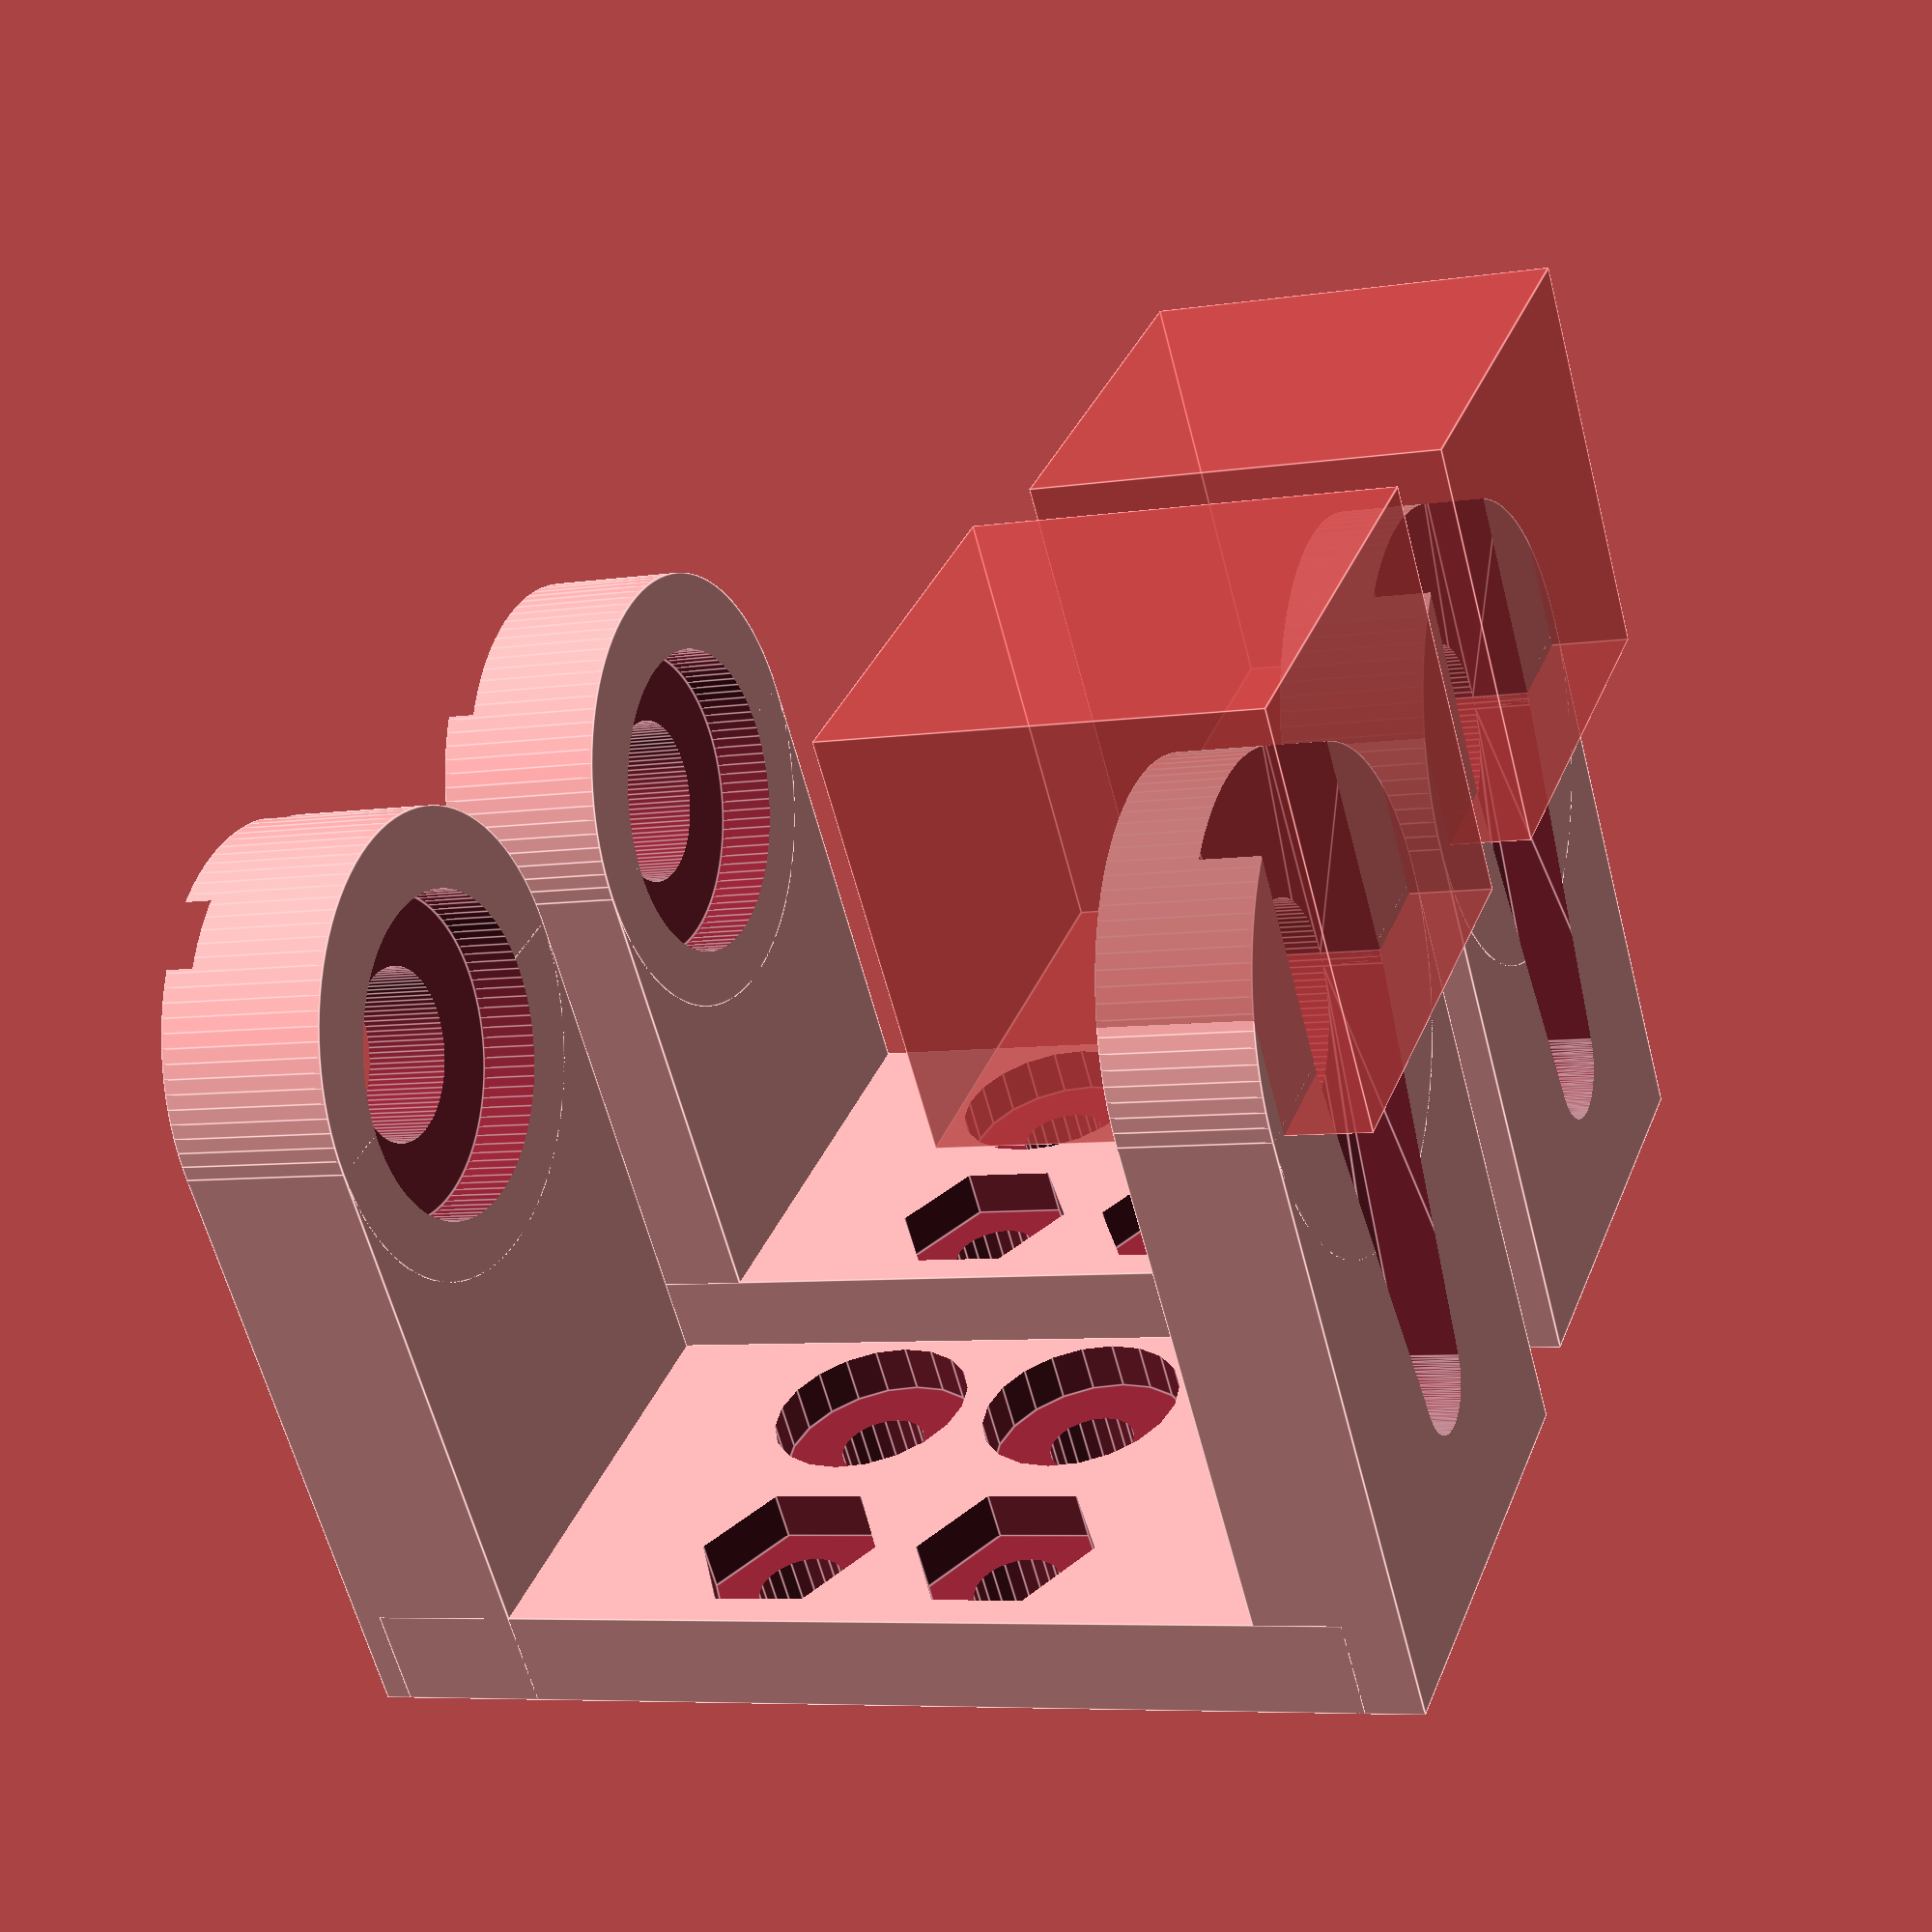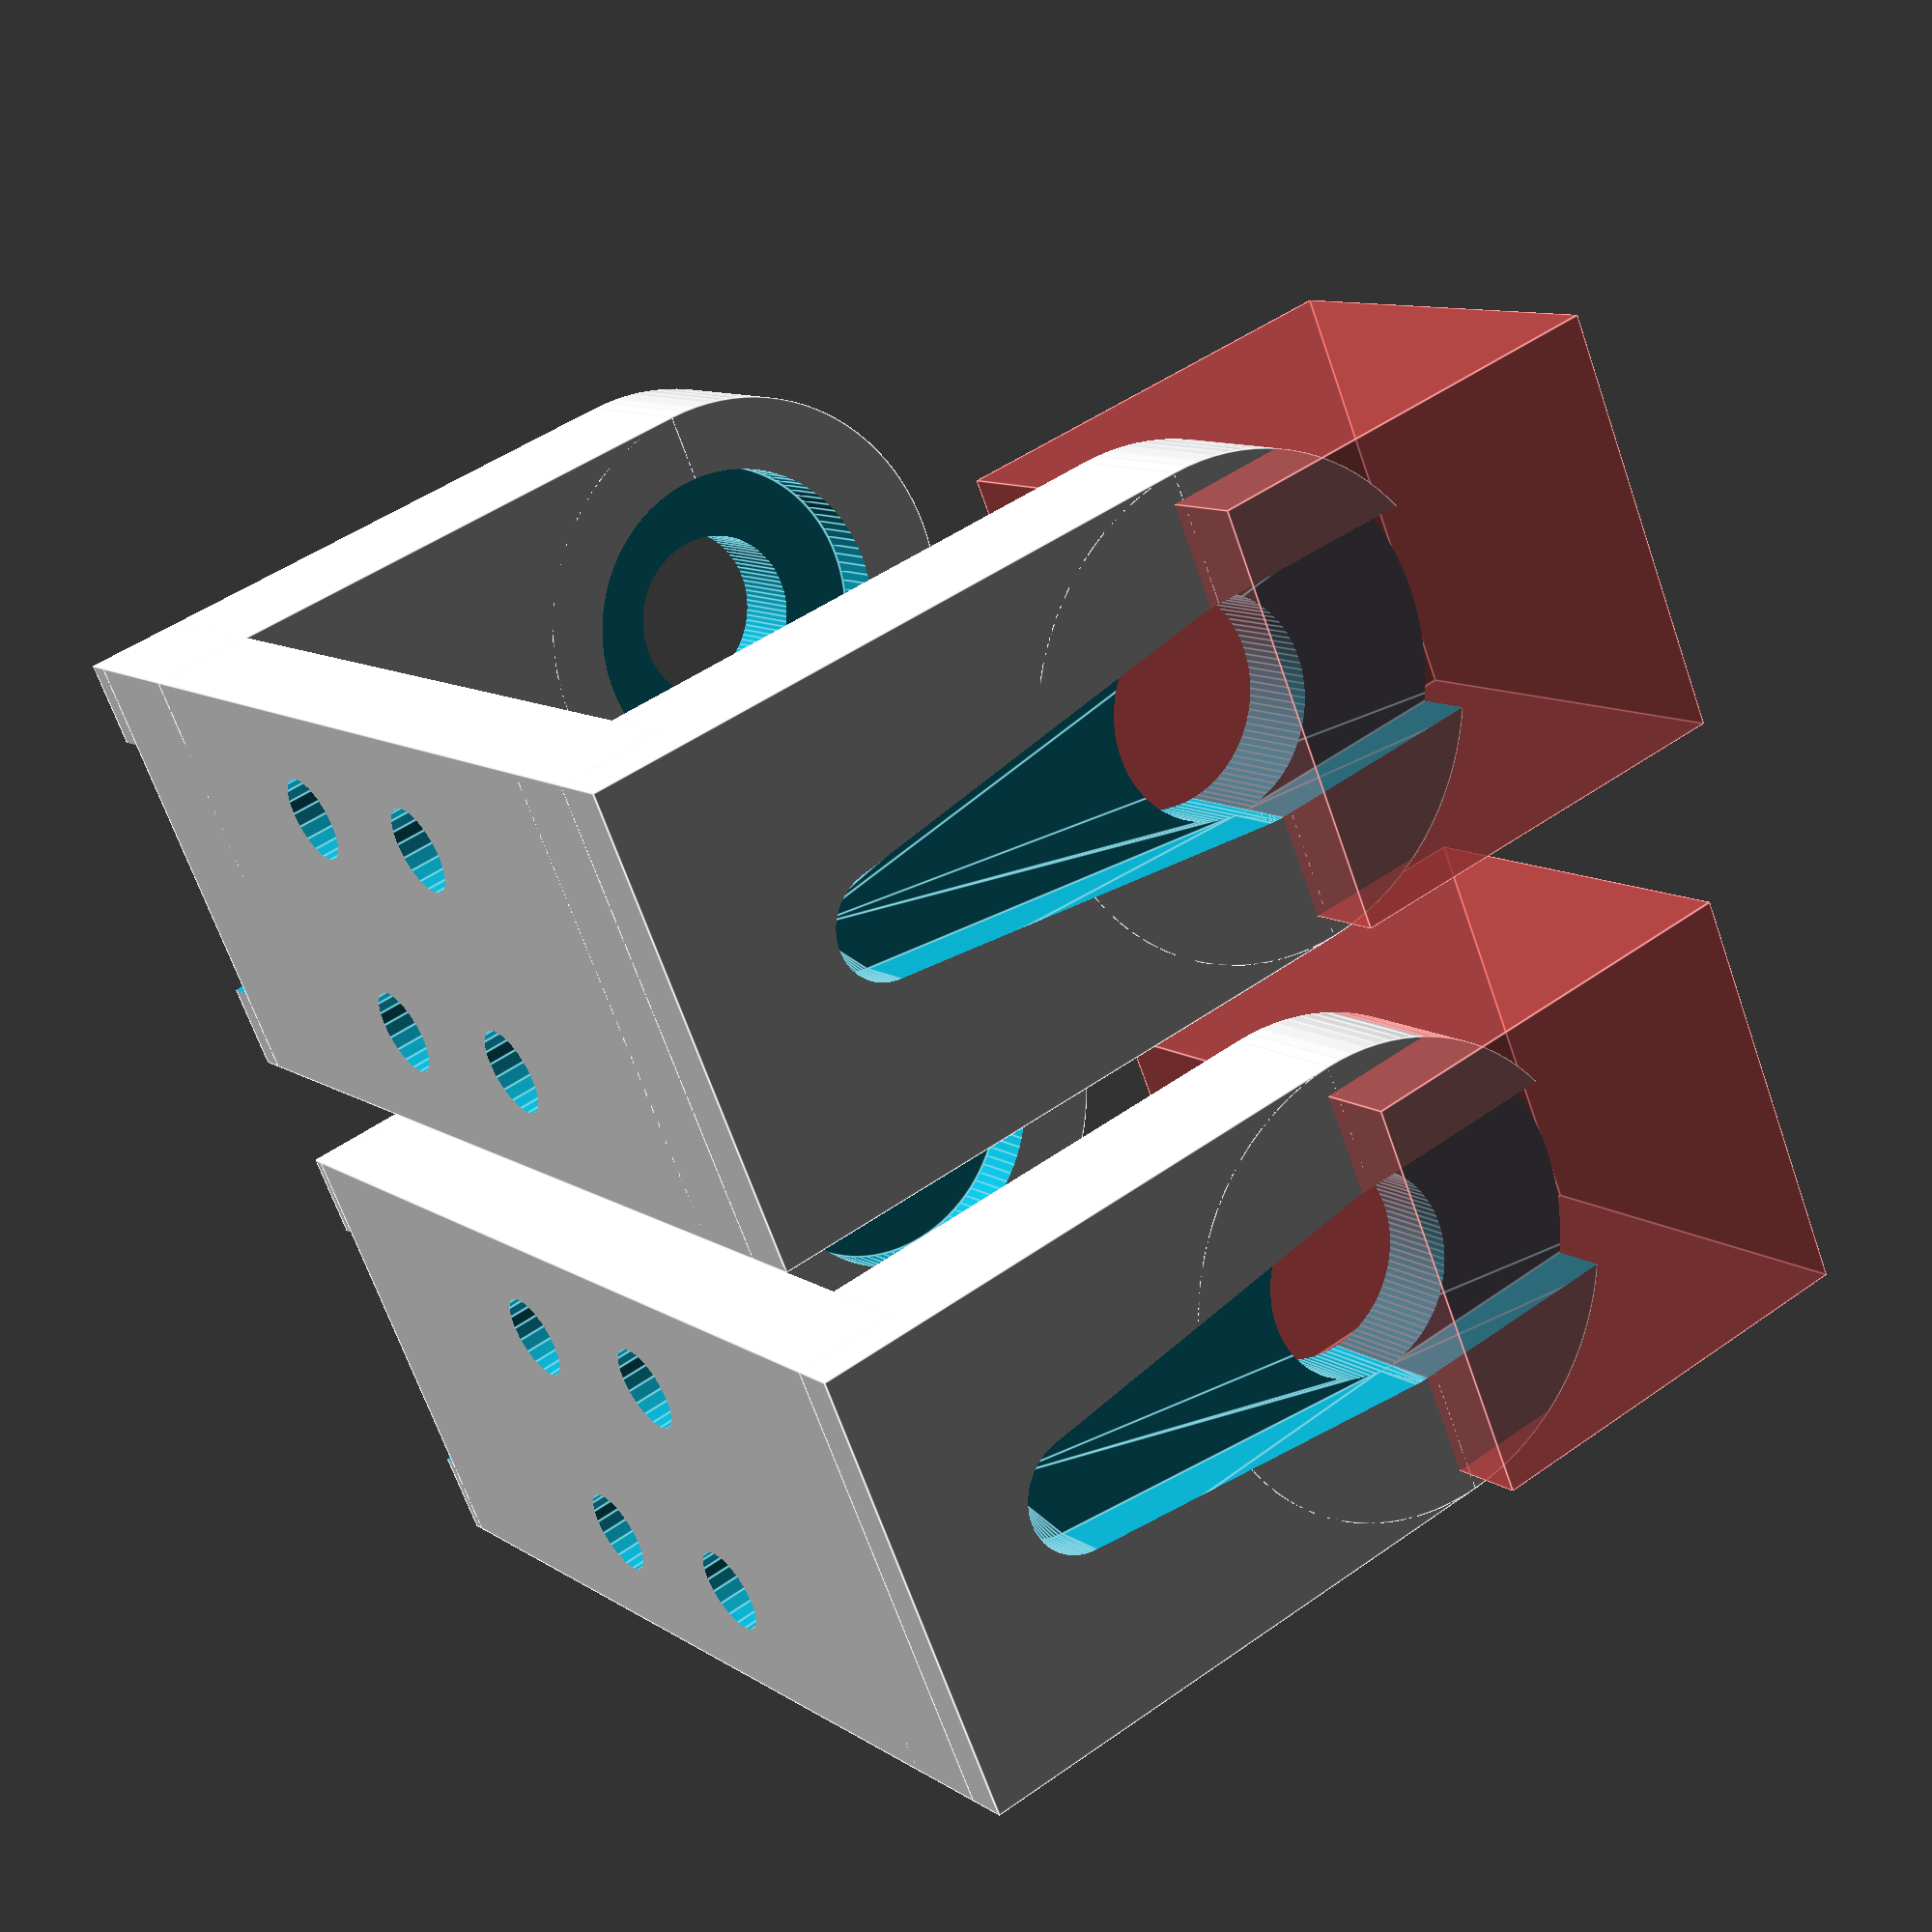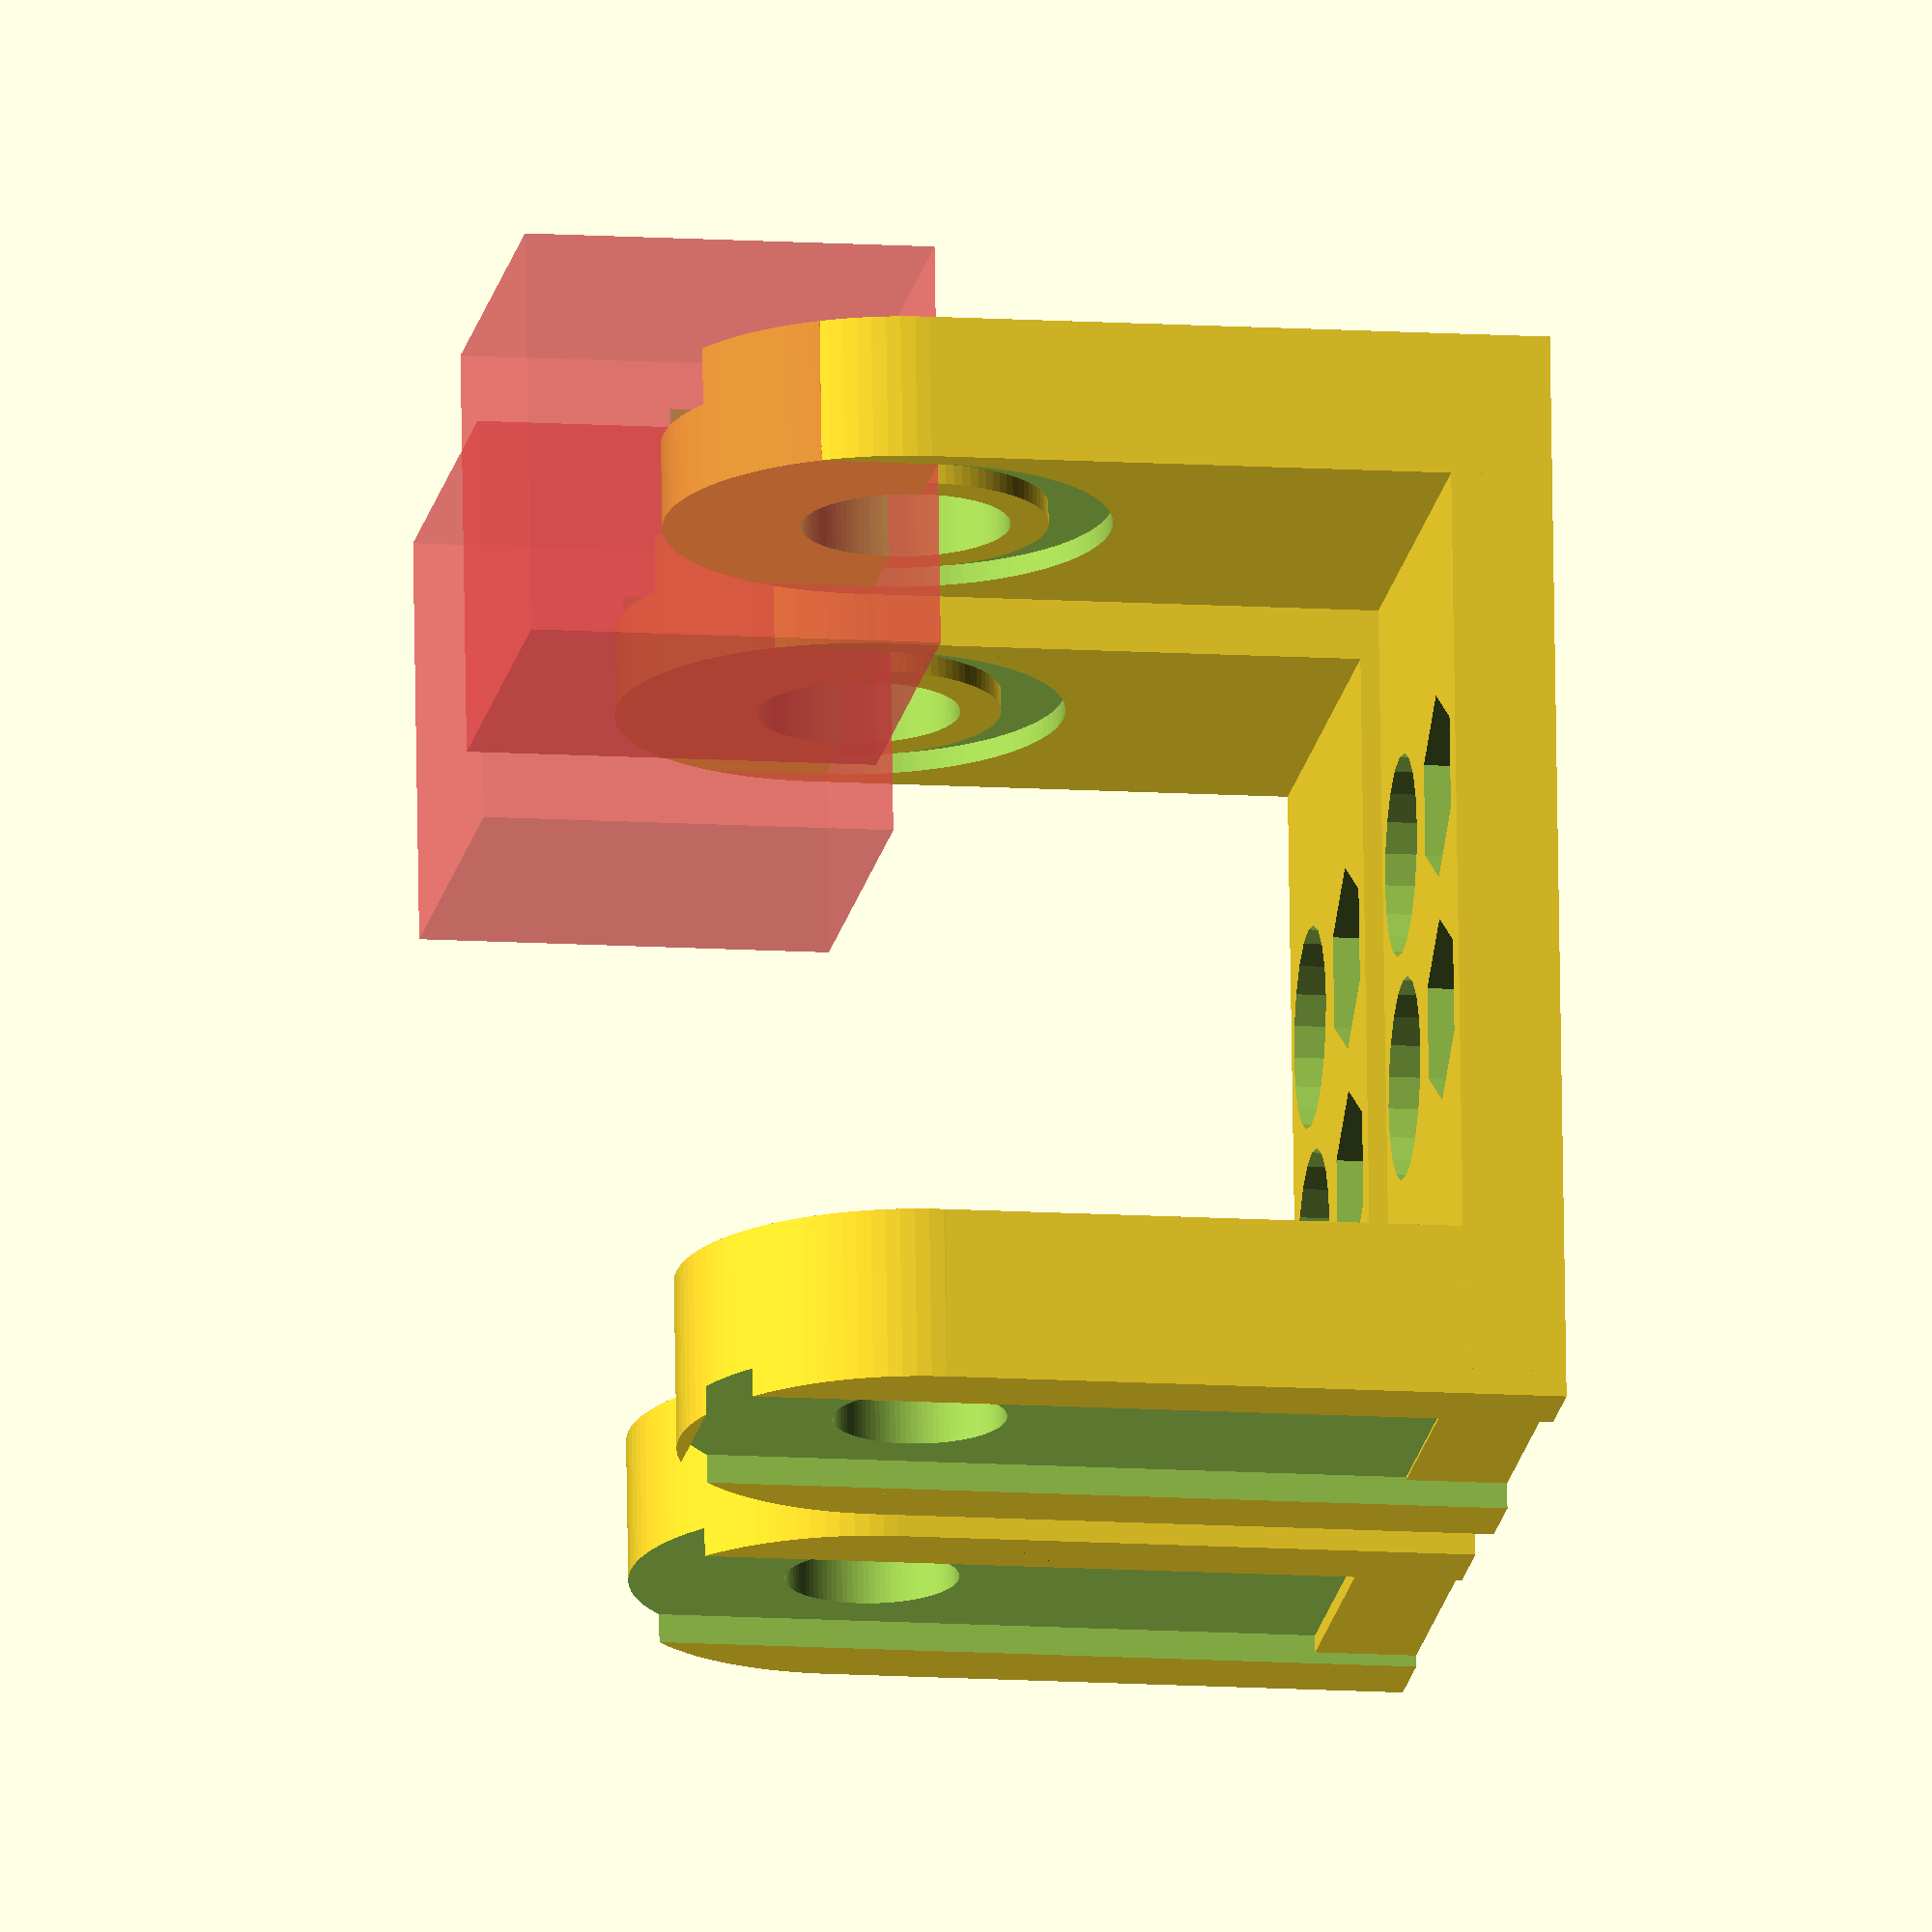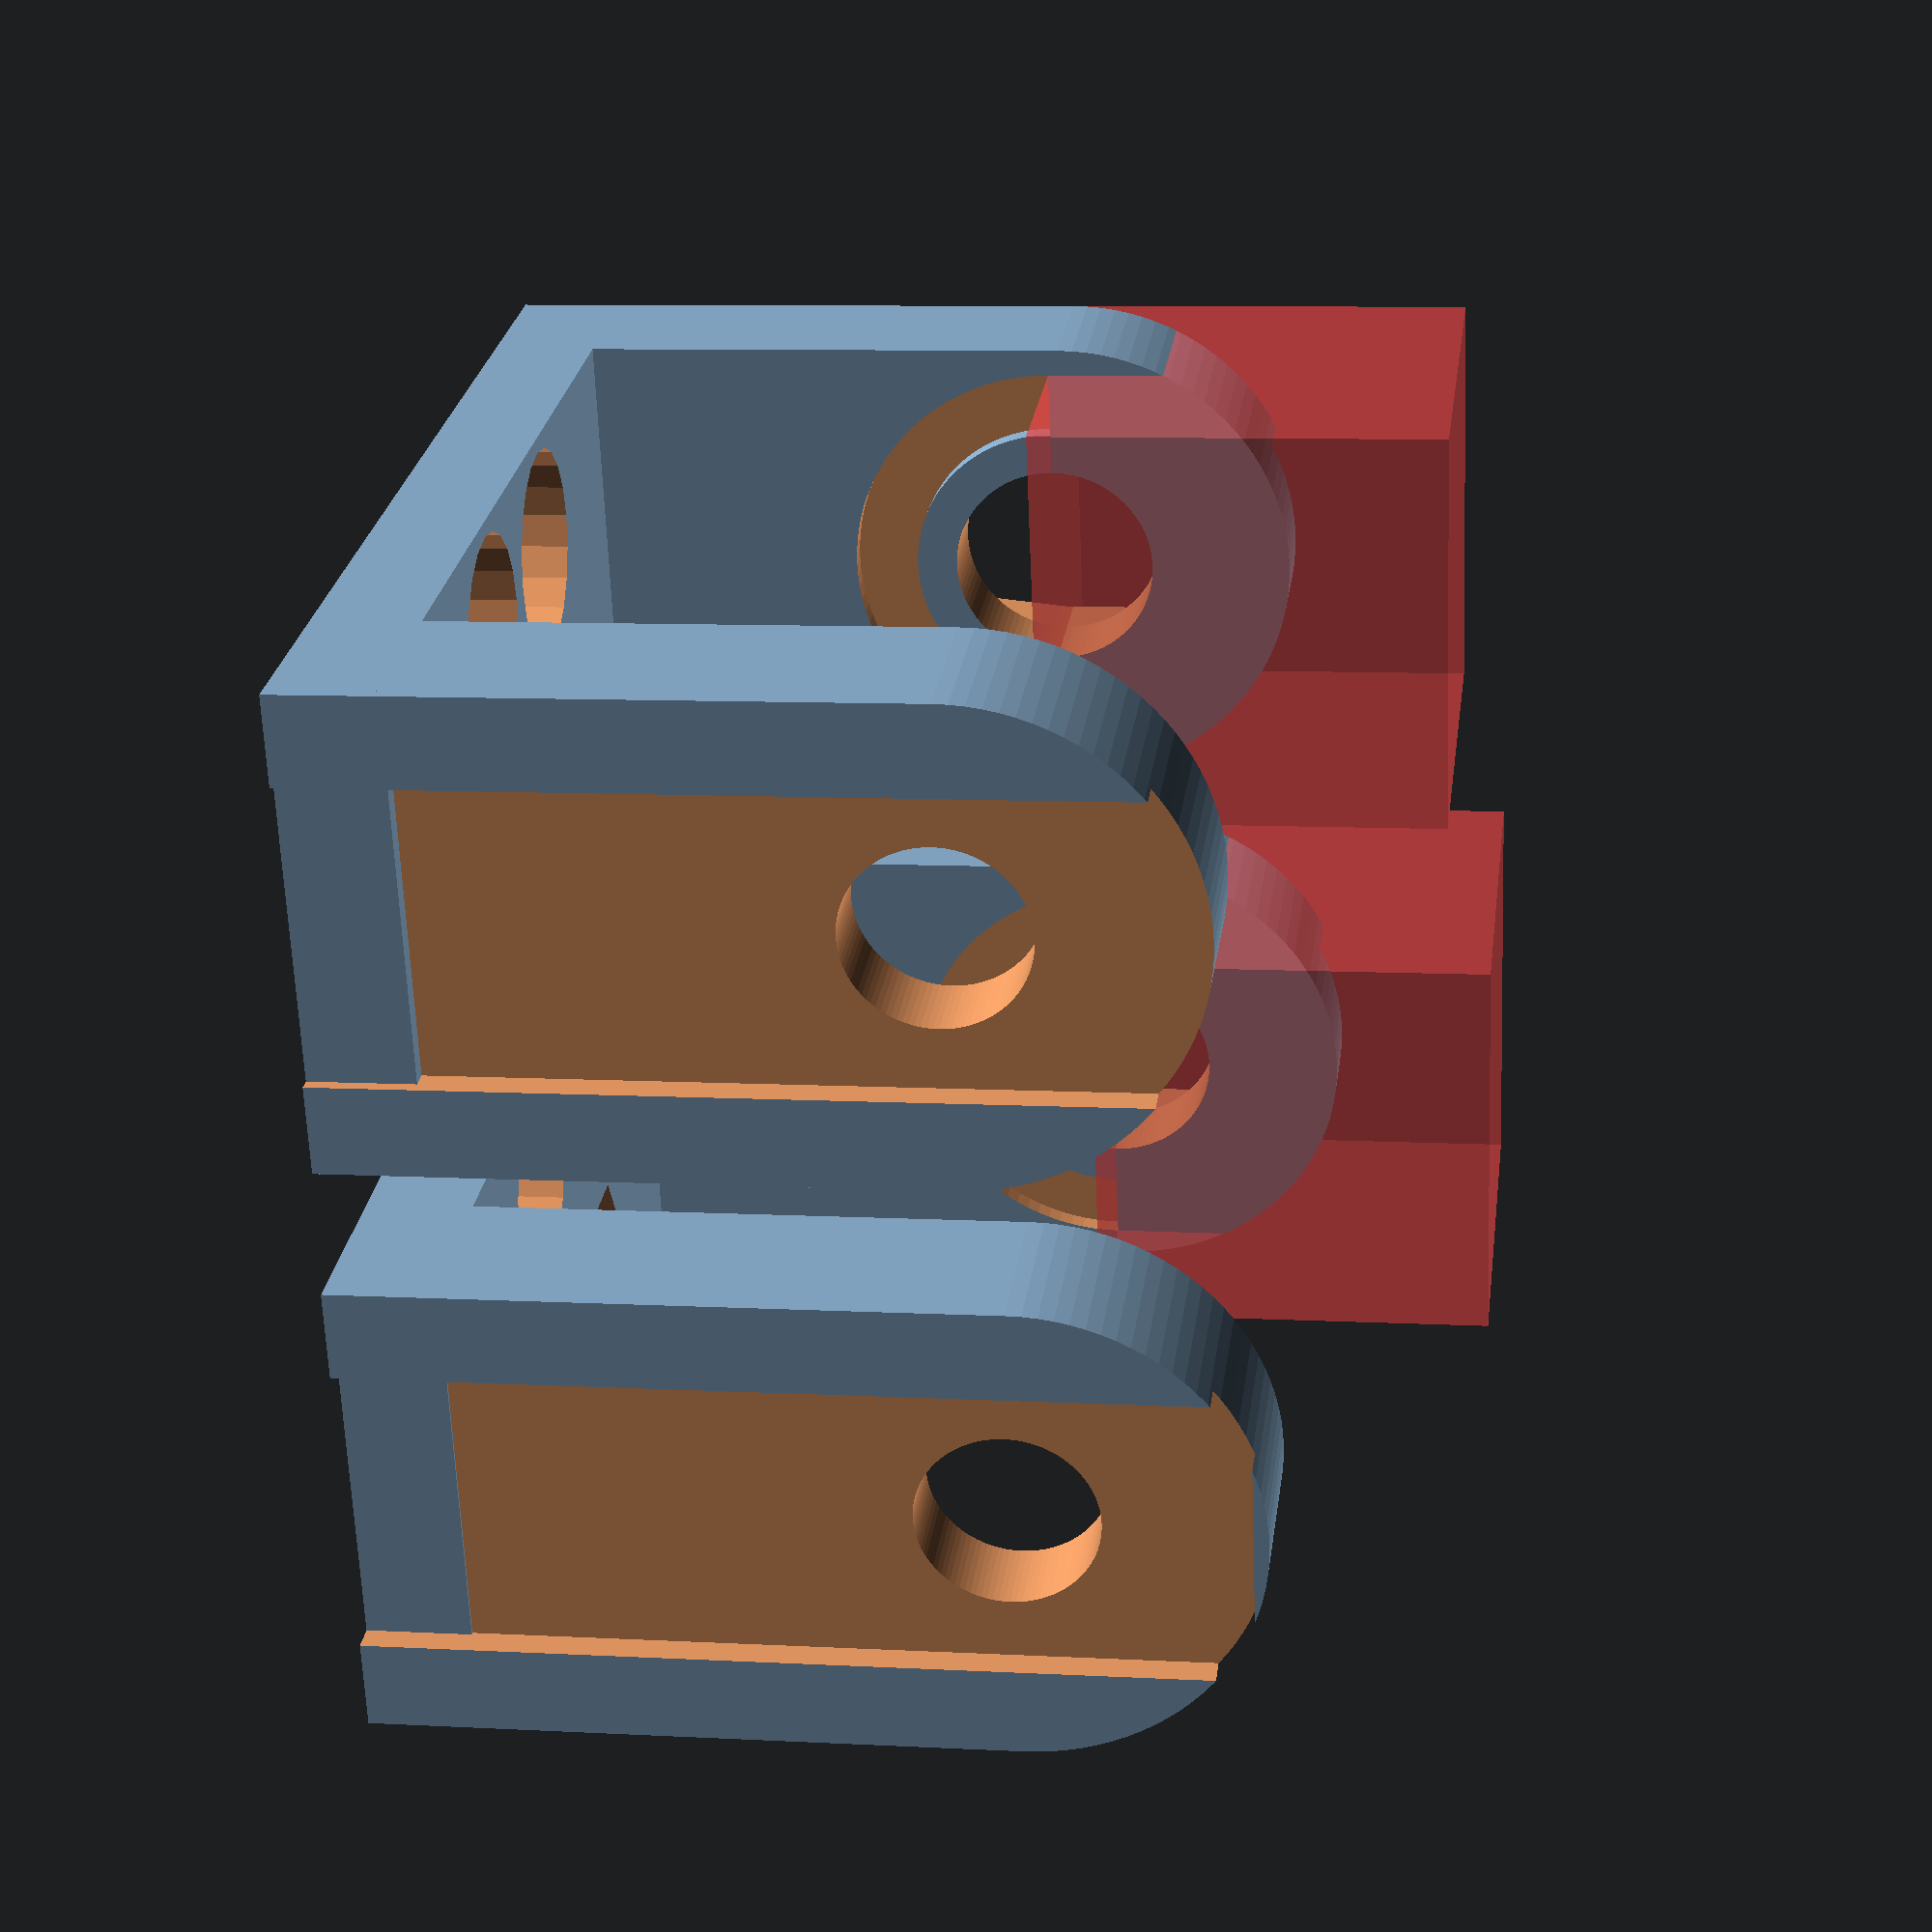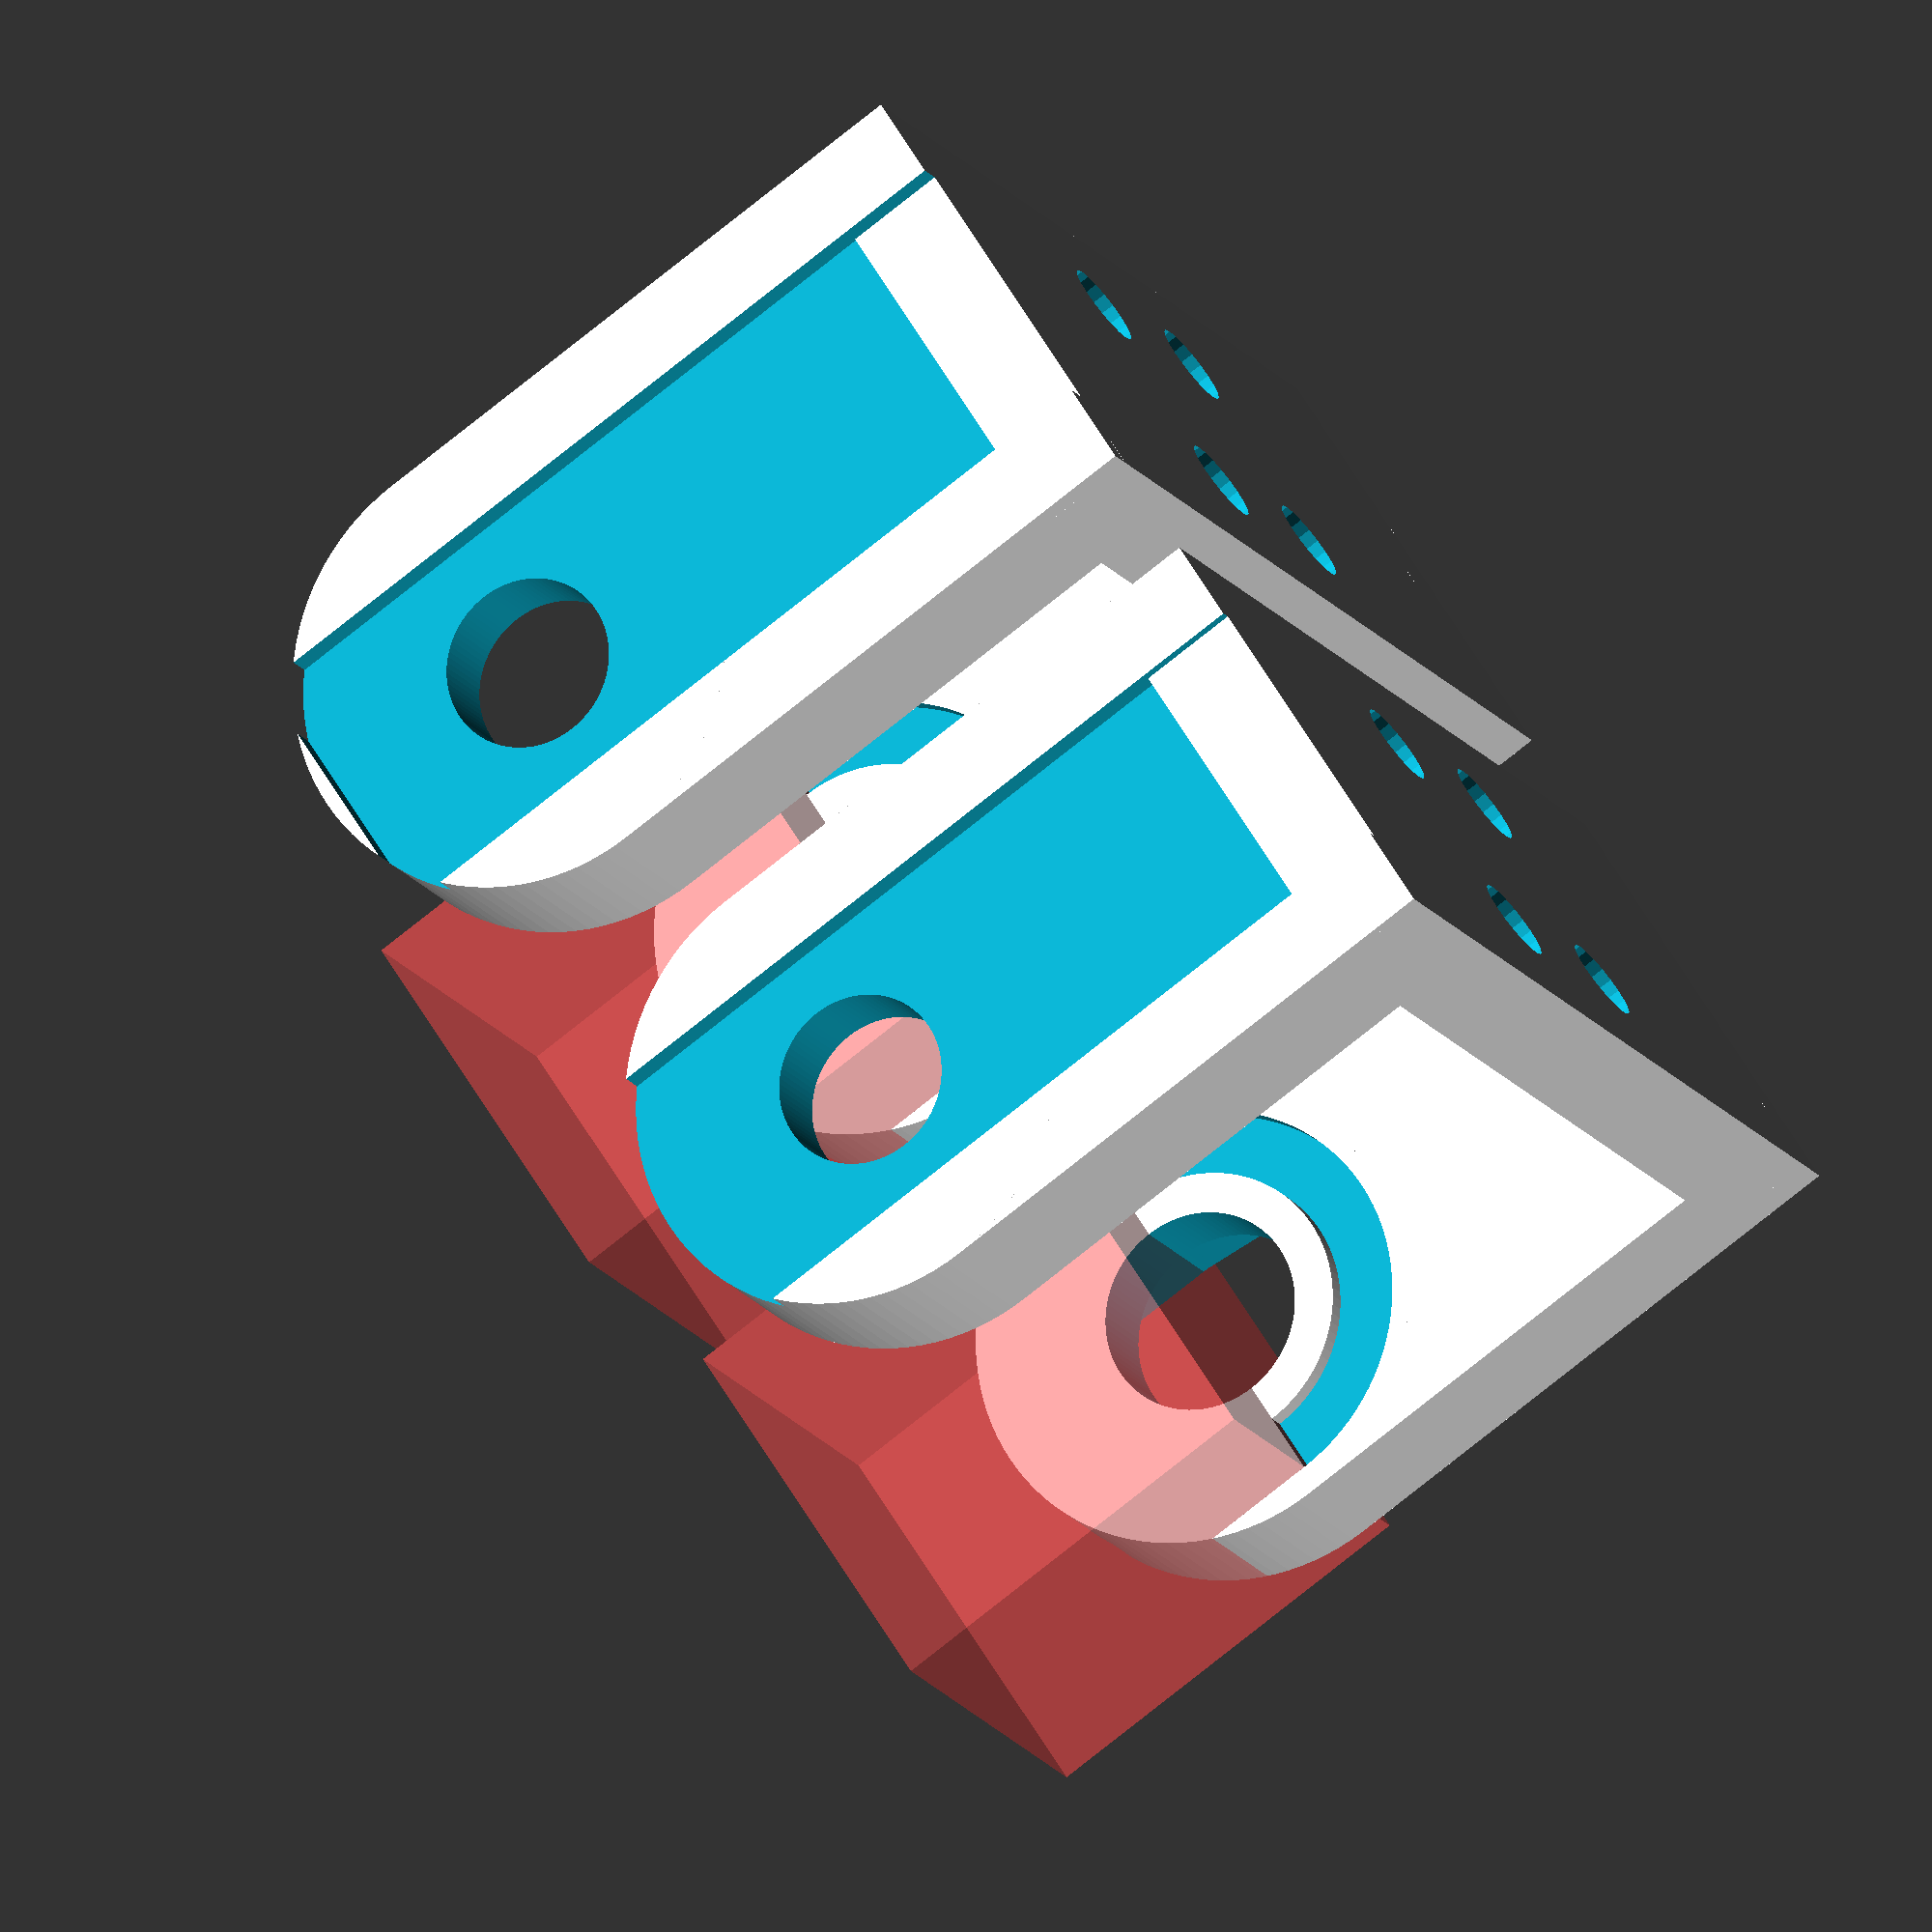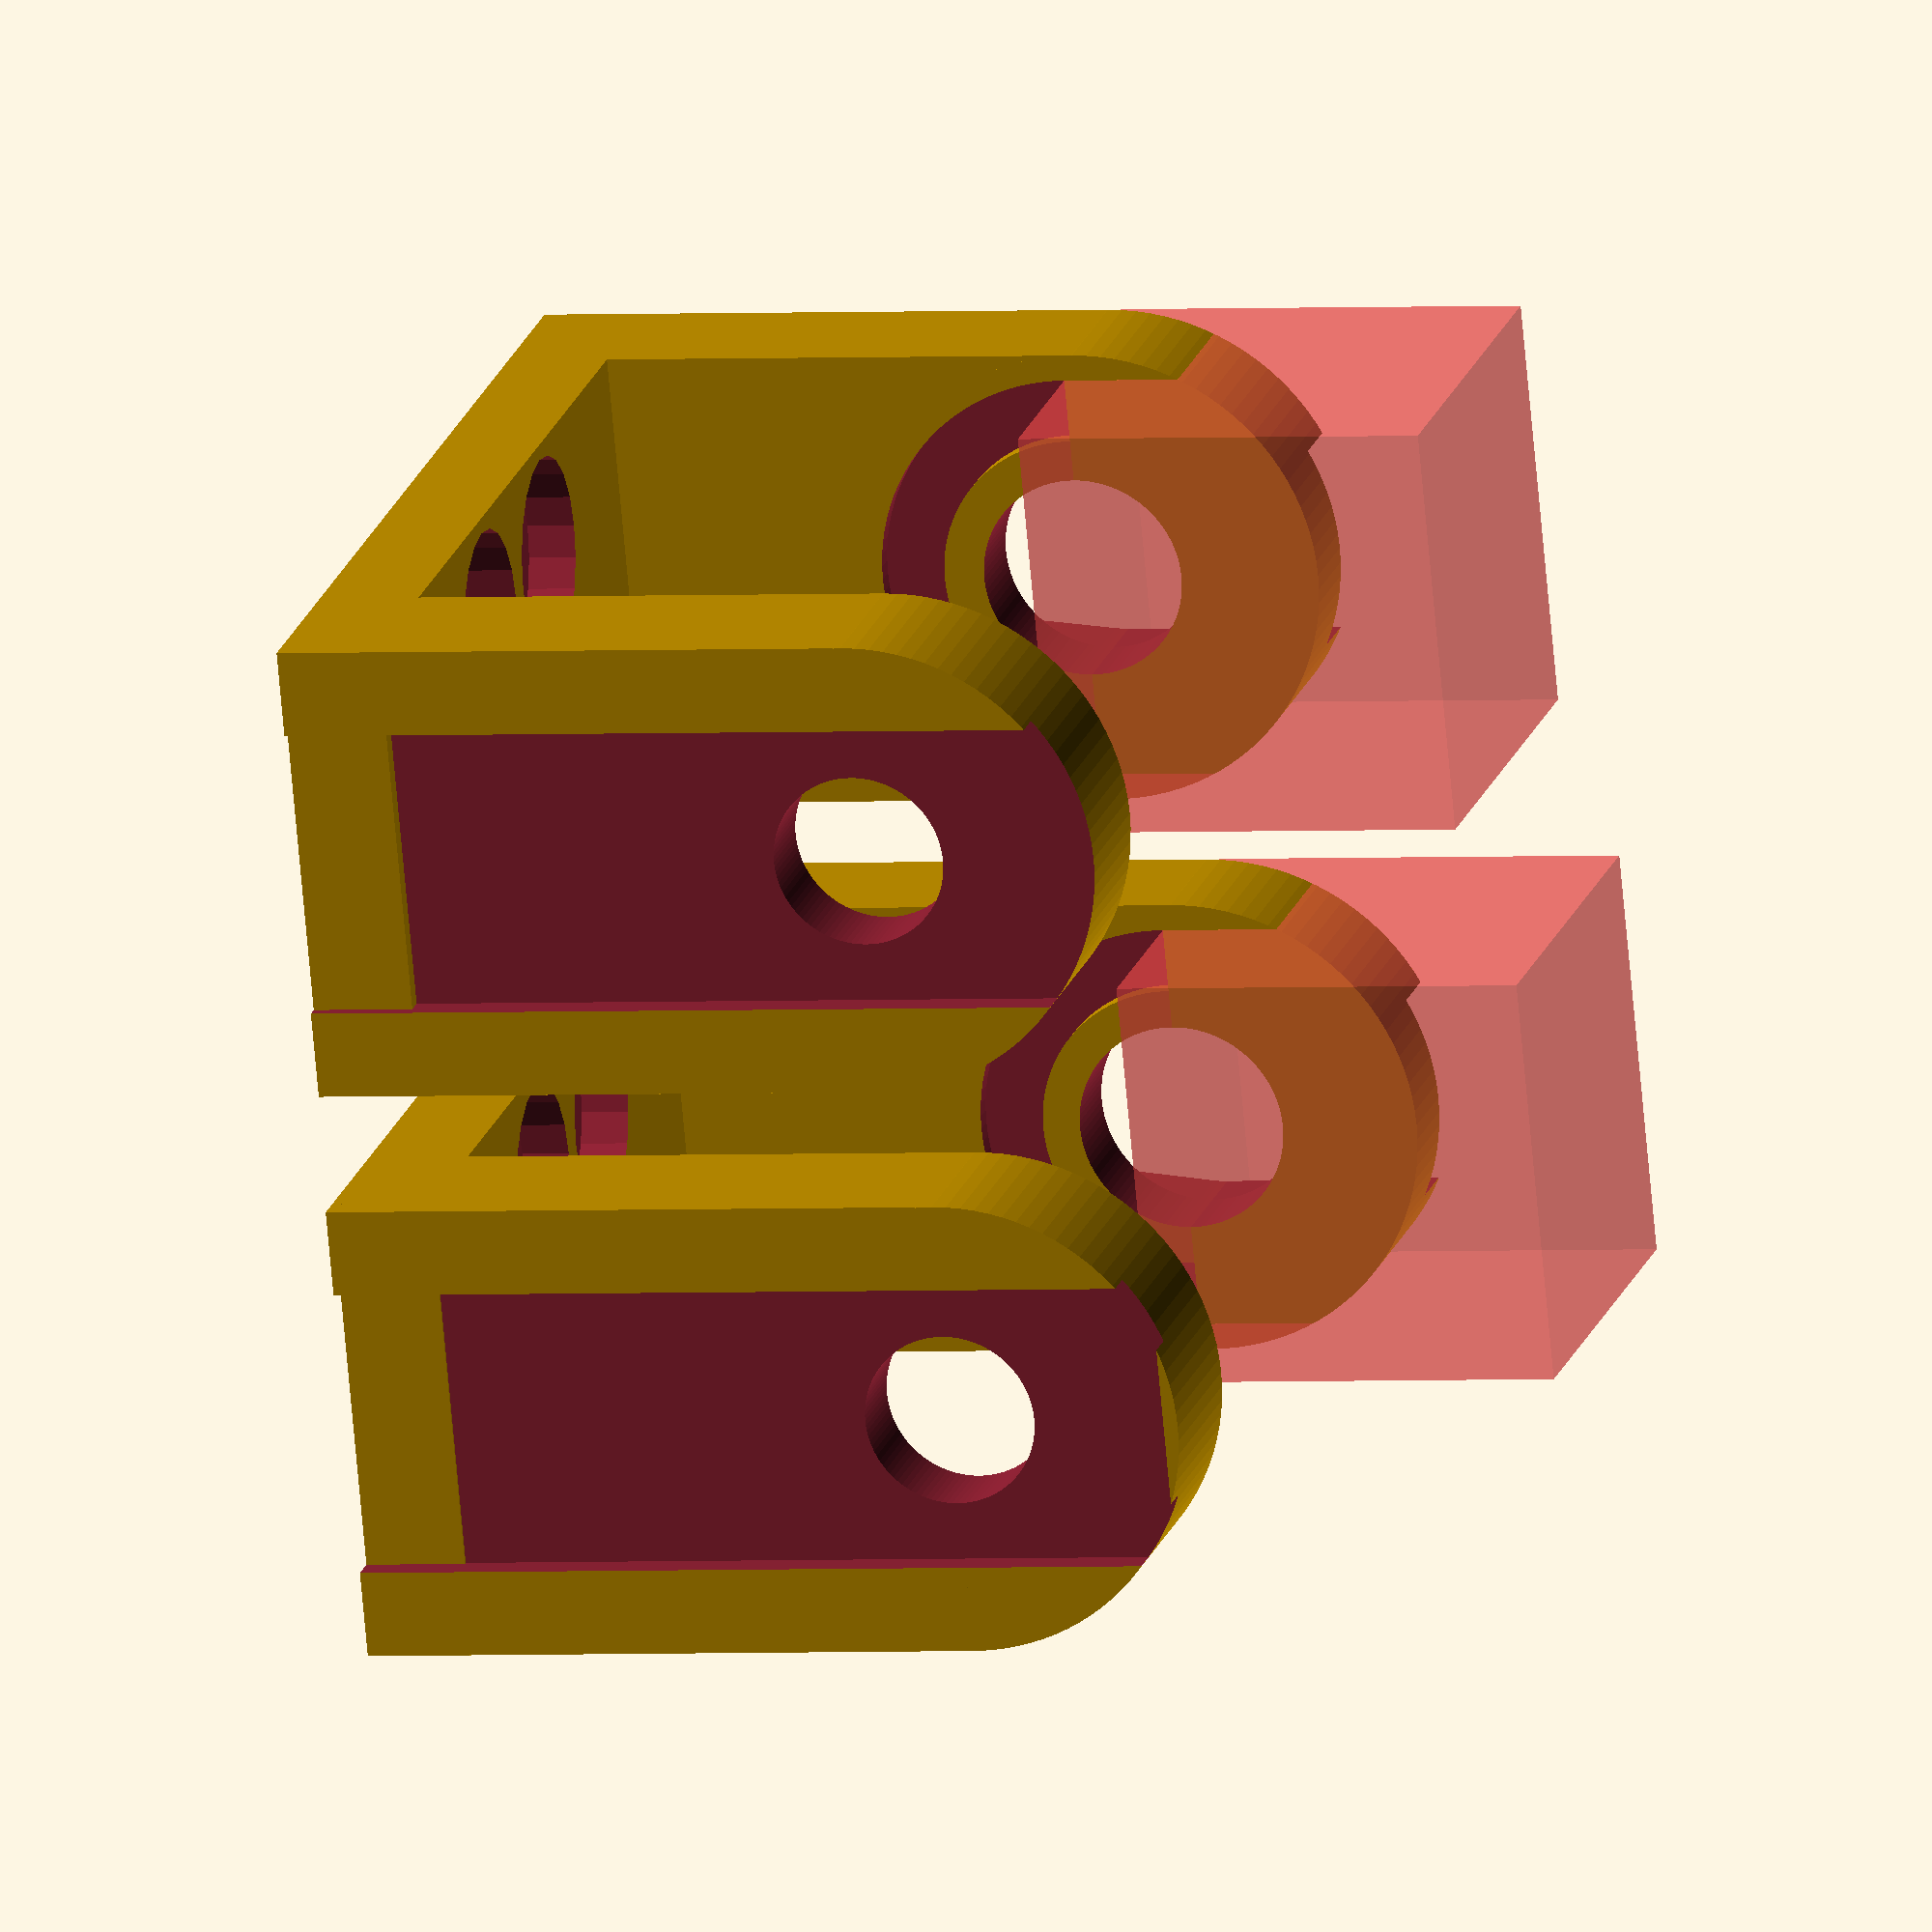
<openscad>
//9g generic
shoulder(26,5.5,3.5,2,13);
//tower servo
translate([0,20,0]) shoulder(27,7,3.6,1.75,14);


module shoulder(st,sc,hr1,hr2,hrd){
	// st = servo tall gap
	// cc = servo clearance from inside wall
	// hr1 = horn radius1
	// hr2 = horn radius2
	// hrd = distance between horn radii

	//bottom plate constants
	plate_thick = 3.5;
	offset_x = 4; offset_y = 4;
	m3_screw_dia = 3;
	m3_screw_head_dia = 7;
	m3_screw_head_height = 1.75;
	m3_nut_wrench_size = 6.5;
	m3_nut_height = 1.75;

	//calc'd starts
	ch_st = (st/2)-1;
	hr_st = -((st/2)+6);

	hh = sc+14.15;

	//channel bracket
	difference(){
		union(){
			//vert wall
			translate([ch_st,-8,0]) cube([6,16,hh+.35]);
			//round top
			translate([ch_st,0,hh+.35]) rotate([0,90,0]) cylinder(r=8, h=6, $fn=100);
		}
		// button hole bottom
		translate([ch_st,0,hh]) rotate([0,90,0]) cylinder(r=3,h=6,$fn=100);		
		// button hole top
		translate([ch_st-2,0,hh-.1]) rotate([0,90,0]) cylinder(r=5.6,h=4,$fn=100);	
		// bottom channel
		translate([ch_st+5,-5,-1]) cube([2,10,30]);
	}
	
	//horn bracket
	difference(){
		union(){
			//vert wall
			translate([hr_st,-8,0]) cube([5,16,hh+.35]);
			//round top
			translate([hr_st,0,hh+.35]) rotate([0,90,0]) cylinder(r=8, h=5, $fn=100);
		}
		//servo horn hole
		translate([hr_st,0,hh]) rotate([0,90,0]) cylinder(r=hr1,h=6,$fn=100);
		//translate([hr_st,0,hh]) rotate([0,90,0]) cylinder(r=hr1+2,h=2,$fn=100);

		difference(){
		translate([hr_st+5.1-0.8,0,hh]) rotate([0,90,0]) cylinder(r=7.1, h=0.8, $fn=100);
		translate([hr_st+5.1-0.8,0,hh]) rotate([0,90,0]) cylinder(r=4.9, h=0.8, $fn=100);
		translate([hr_st+5.1-0.8,0,hh+7.1]) {
			//The cube for cutting 
			# cube(size = 14.2, center = true);
		}
		}

		//servo horn channel
		hull(){	
			//top channel
			translate([hr_st-1,-3.5,hh]) cube([3,7,9]);
			//large round
			translate([hr_st-1,0,hh]) rotate([0,90,0]) cylinder(r=hr1,h=3,$fn=100);	
			//small round
			translate([hr_st-1,0,hh-hrd]) rotate([0,90,0]) cylinder(r=hr2,h=3,$fn=100);
		}
	}

	
	
	
	difference(){
		//main plate
		translate([-17.5,-8,0]) cube([35.1,16,plate_thick]);
		//screw holes
		for (i = [[offset_x-.5,offset_y,-1],[offset_x-.5,-offset_y,-1],[-offset_x-.5,offset_y,-1],[-offset_x-.5,-offset_y,-1]]){	
			translate(i) cylinder(r=m3_screw_dia/2, h=plate_thick+2, $fn=20);
		}
		//screw head holes
		for (i = [[offset_x-.5,-offset_y,plate_thick-m3_screw_head_height+.1],[-offset_x-.5,-offset_y,plate_thick-m3_screw_head_height+.1]]){
			translate(i) cylinder(r=m3_screw_head_dia/2, h=m3_screw_head_height, $fn=20);
		}
		//nut traps
		for (i = [[offset_x-.5,offset_y,plate_thick-m3_nut_height+.1],[-offset_x-.5,offset_y,plate_thick-m3_nut_height+.1]]){
			translate(i) cylinder(r=m3_nut_wrench_size/2, h=m3_nut_height, $fn=6);
		}
	}
}

</openscad>
<views>
elev=242.0 azim=20.1 roll=165.4 proj=p view=edges
elev=131.3 azim=212.2 roll=308.3 proj=p view=edges
elev=11.8 azim=84.5 roll=81.0 proj=o view=wireframe
elev=351.2 azim=163.1 roll=277.9 proj=p view=solid
elev=255.8 azim=233.2 roll=51.2 proj=o view=solid
elev=1.8 azim=160.0 roll=285.3 proj=o view=wireframe
</views>
